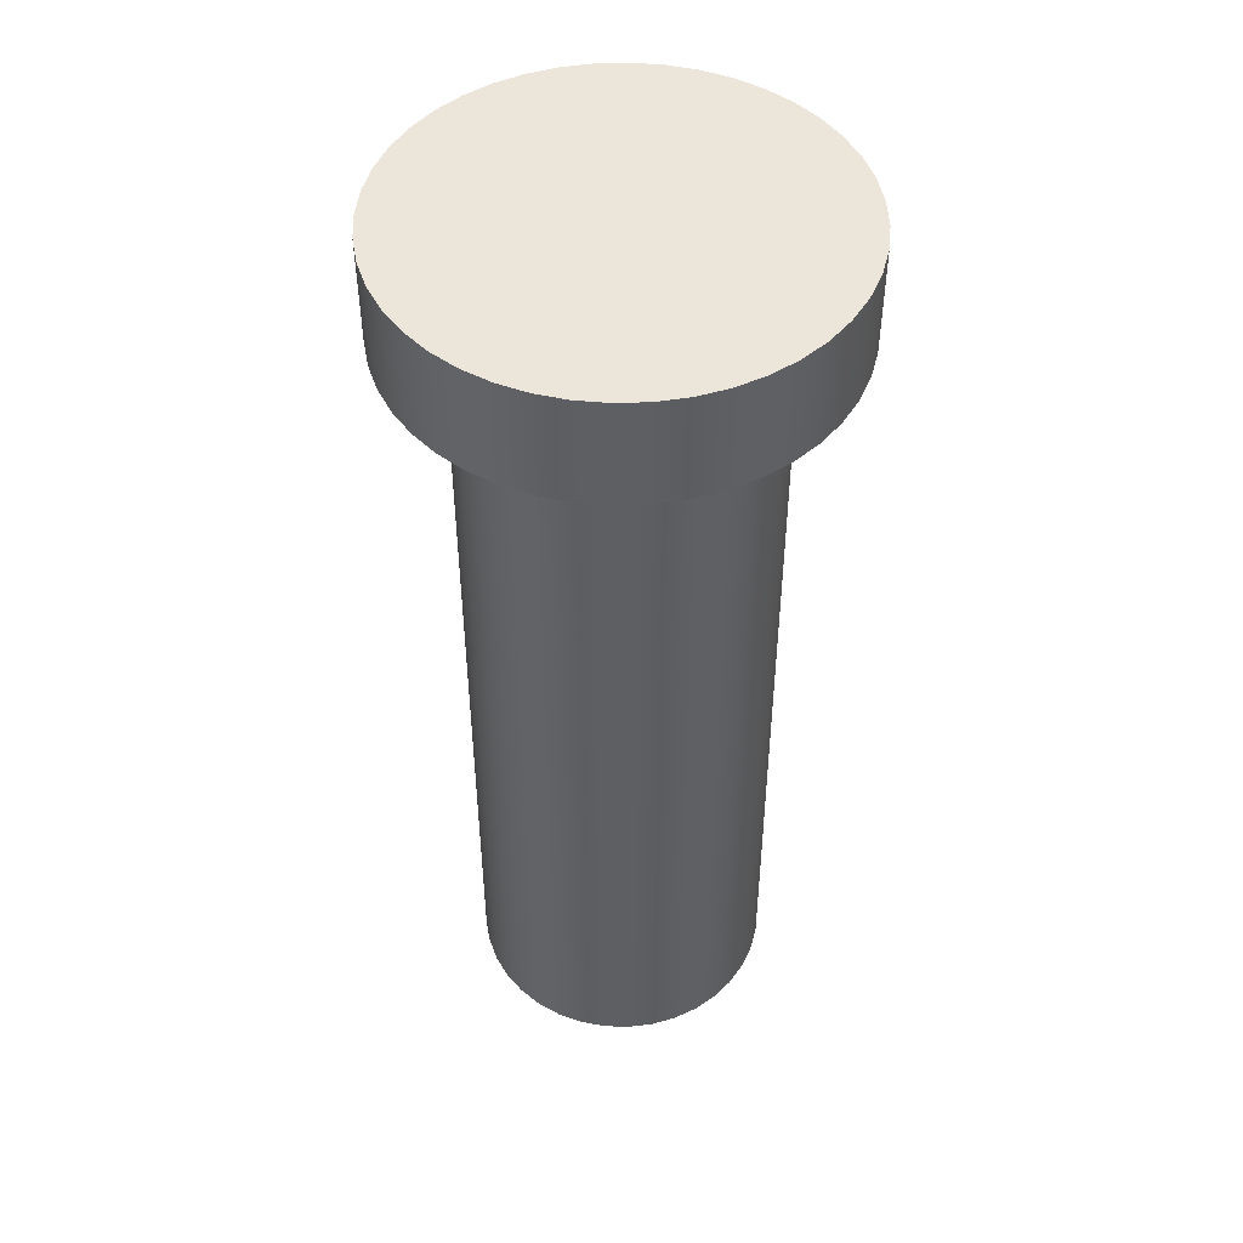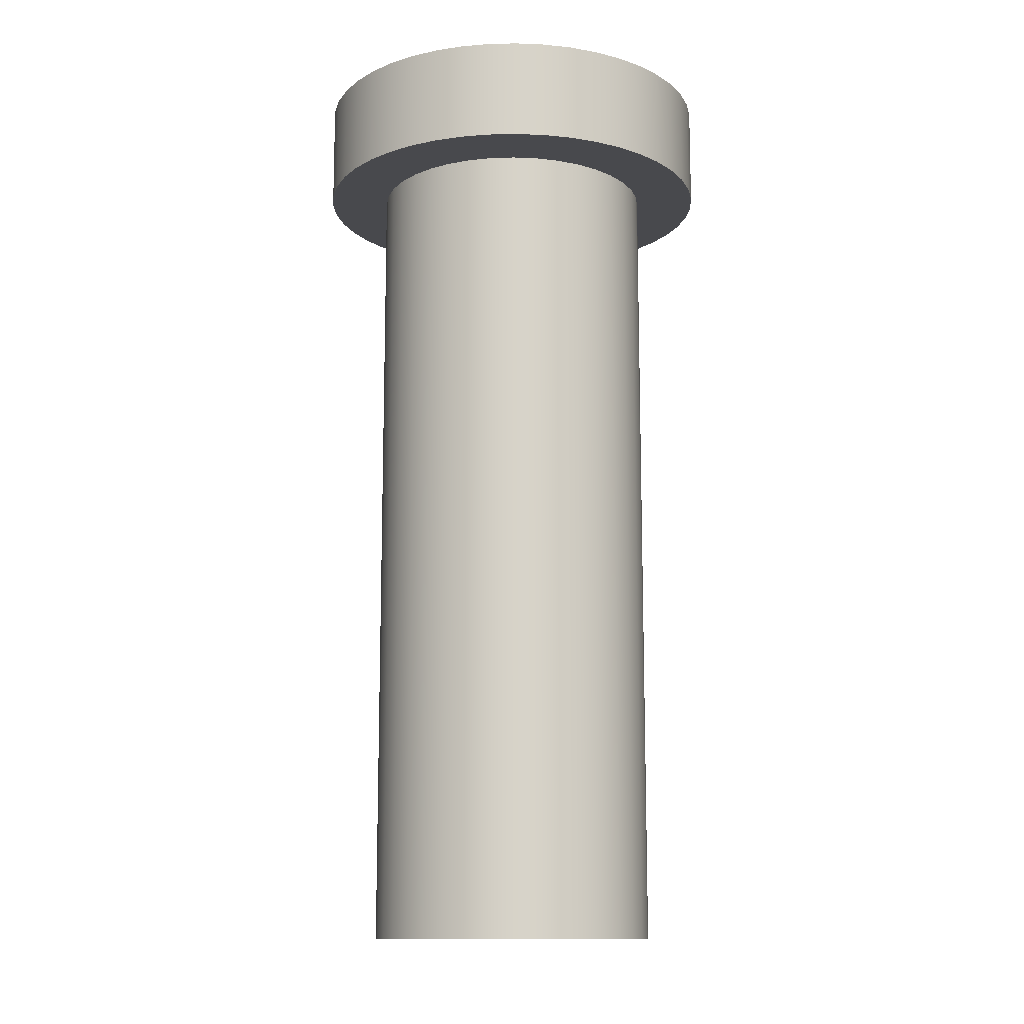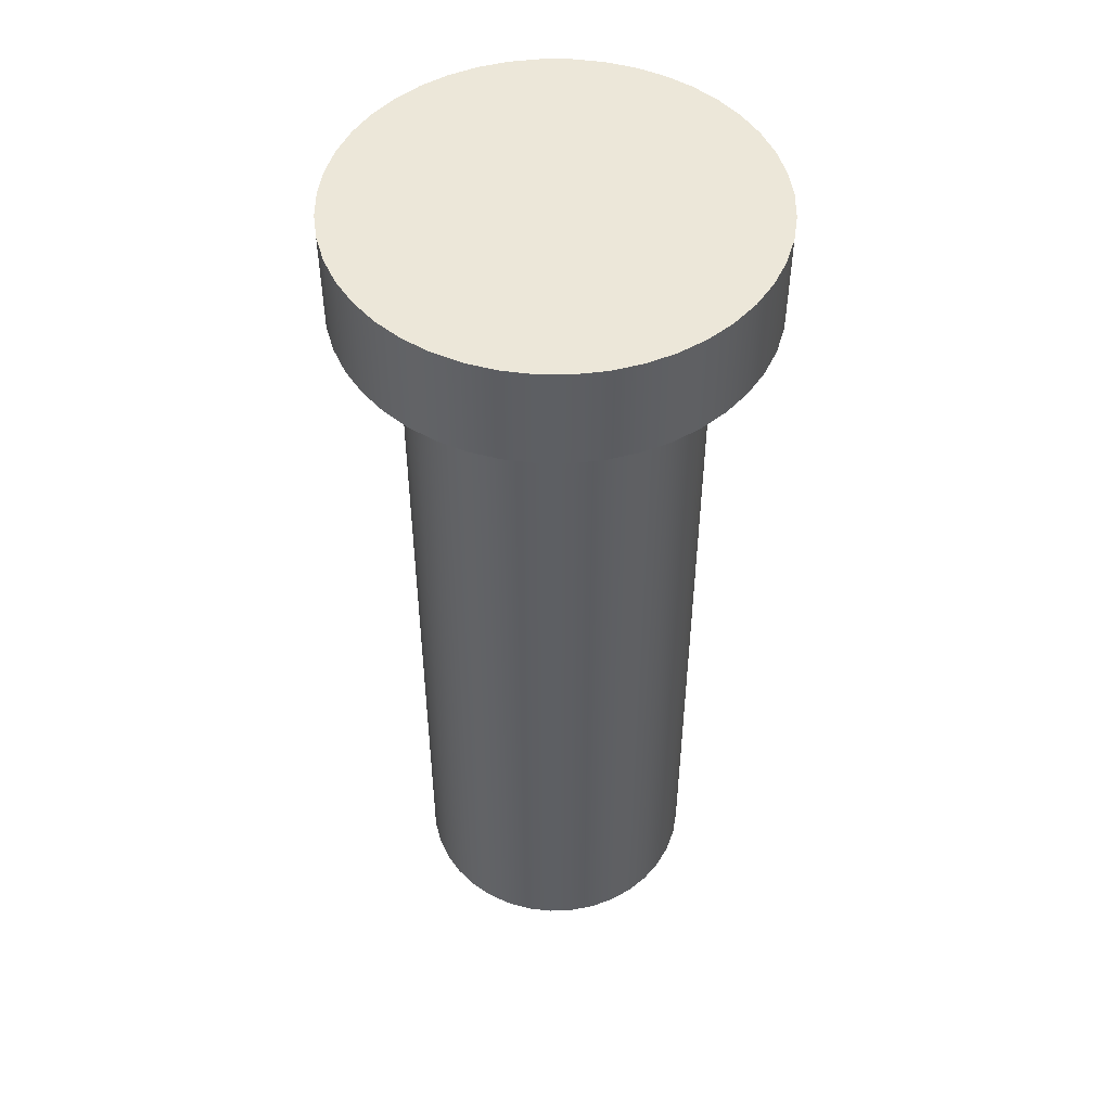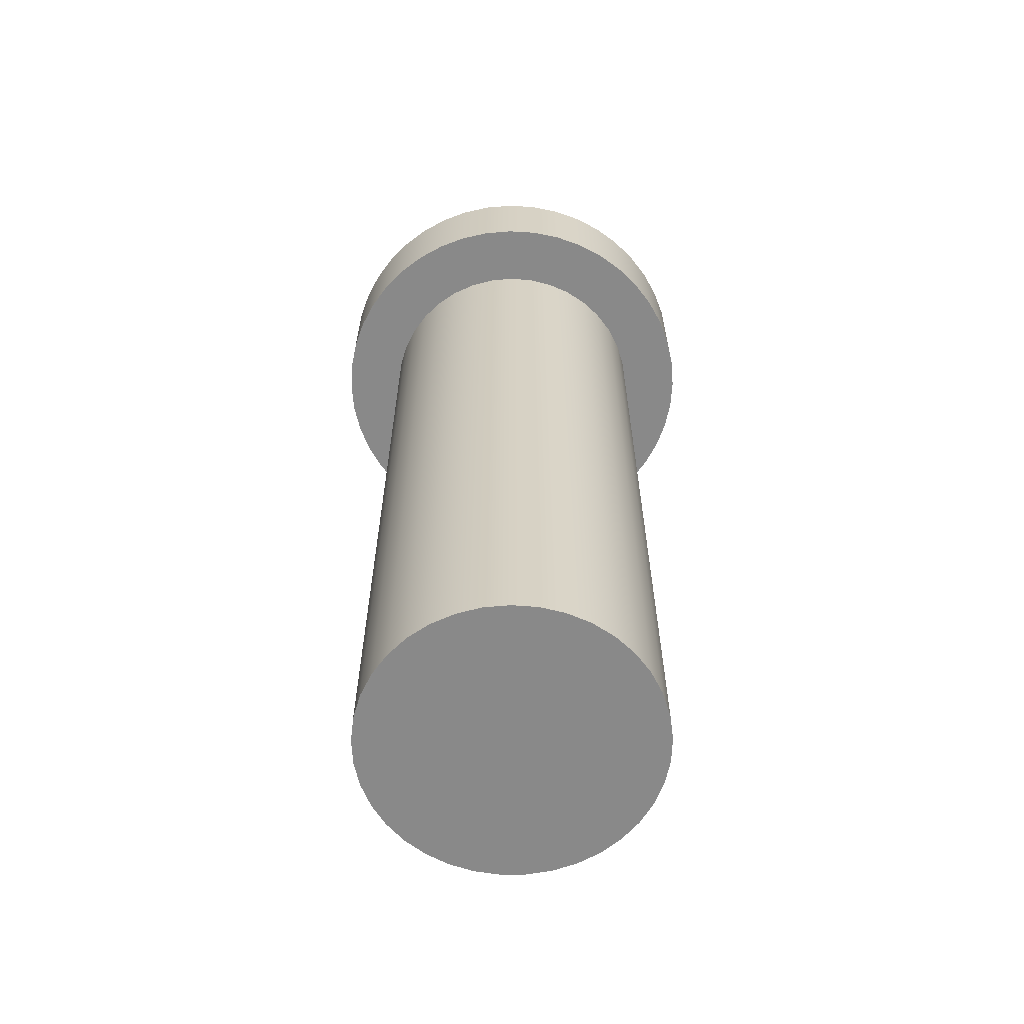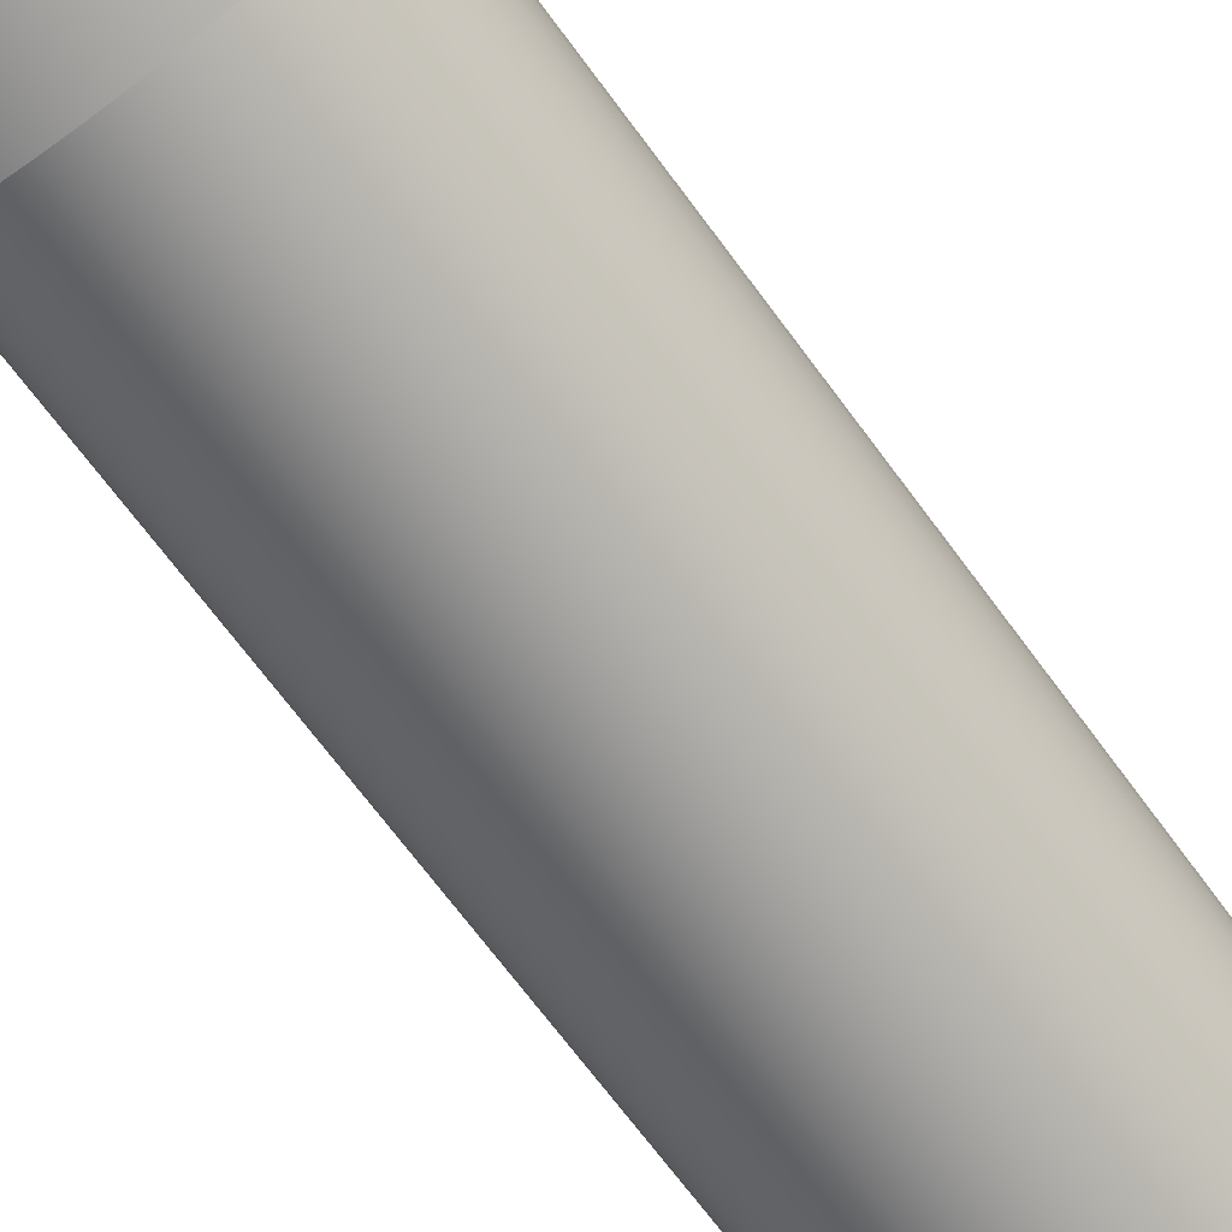
<metadata>
{"format":"obj","ext":"obj","renderer":"f3d","projection":"perspective","resolution":1024,"background":"white","views":[{"elev":48.3,"azim":-63.5,"up":"+Y"},{"elev":-12.5,"azim":-42.1,"up":"+Y"},{"elev":49.7,"azim":-126.5,"up":"+Y"},{"elev":-63.2,"azim":66.1,"up":"+Y"},{"elev":-69.2,"azim":-143.6,"up":"+Z"}]}
</metadata>
<code>
v 0.2 0.8 -2.449e-17
v 0.198 0.8 0.02846
v 0.1919 0.8 0.05635
v 0.1819 0.8 0.08308
v 0.1683 0.8 0.1081
v 0.1511 0.8 0.131
v 0.131 0.8 0.1511
v 0.1081 0.8 0.1683
v 0.08308 0.8 0.1819
v 0.05635 0.8 0.1919
v 0.02846 0.8 0.198
v -1.225e-17 0.8 0.2
v -0.02846 0.8 0.198
v -0.05635 0.8 0.1919
v -0.08308 0.8 0.1819
v -0.1081 0.8 0.1683
v -0.131 0.8 0.1511
v -0.1511 0.8 0.131
v -0.1683 0.8 0.1081
v -0.1819 0.8 0.08308
v -0.1919 0.8 0.05635
v -0.198 0.8 0.02846
v -0.2 0.8 0
v -0.198 0.8 -0.02846
v -0.1919 0.8 -0.05635
v -0.1819 0.8 -0.08308
v -0.1683 0.8 -0.1081
v -0.1511 0.8 -0.131
v -0.131 0.8 -0.1511
v -0.1081 0.8 -0.1683
v -0.08308 0.8 -0.1819
v -0.05635 0.8 -0.1919
v -0.02846 0.8 -0.198
v -1.225e-17 0.8 -0.2
v 0.02846 0.8 -0.198
v 0.05635 0.8 -0.1919
v 0.08308 0.8 -0.1819
v 0.1081 0.8 -0.1683
v 0.131 0.8 -0.1511
v 0.1511 0.8 -0.131
v 0.1683 0.8 -0.1081
v 0.1819 0.8 -0.08308
v 0.1919 0.8 -0.05635
v 0.198 0.8 -0.02846
v -0.14 0.8 1.715e-17
v -0.138 0.8 0.02366
v -0.132 0.8 0.04664
v -0.1222 0.8 0.06828
v -0.1089 0.8 0.08795
v -0.09249 0.8 0.1051
v -0.0734 0.8 0.1192
v -0.0522 0.8 0.1299
v -0.0295 0.8 0.1369
v -0.005942 0.8 0.1399
v 0.01778 0.8 0.1389
v 0.041 0.8 0.1339
v 0.06303 0.8 0.125
v 0.08325 0.8 0.1126
v 0.1011 0.8 0.09687
v 0.116 0.8 0.0784
v 0.1276 0.8 0.05767
v 0.1355 0.8 0.03528
v 0.1395 0.8 0.01187
v 0.1395 0.8 -0.01187
v 0.1355 0.8 -0.03528
v 0.1276 0.8 -0.05767
v 0.116 0.8 -0.0784
v 0.1011 0.8 -0.09687
v 0.08325 0.8 -0.1126
v 0.06303 0.8 -0.125
v 0.041 0.8 -0.1339
v 0.01778 0.8 -0.1389
v -0.005942 0.8 -0.1399
v -0.0295 0.8 -0.1369
v -0.0522 0.8 -0.1299
v -0.0734 0.8 -0.1192
v -0.09249 0.8 -0.1051
v -0.1089 0.8 -0.08795
v -0.1222 0.8 -0.06828
v -0.132 0.8 -0.04664
v -0.138 0.8 -0.02366
v 0.2 0.9 -2.449e-17
v 0.198 0.9 0.02846
v 0.1919 0.9 0.05635
v 0.1819 0.9 0.08308
v 0.1683 0.9 0.1081
v 0.1511 0.9 0.131
v 0.131 0.9 0.1511
v 0.1081 0.9 0.1683
v 0.08308 0.9 0.1819
v 0.05635 0.9 0.1919
v 0.02846 0.9 0.198
v -1.225e-17 0.9 0.2
v -0.02846 0.9 0.198
v -0.05635 0.9 0.1919
v -0.08308 0.9 0.1819
v -0.1081 0.9 0.1683
v -0.131 0.9 0.1511
v -0.1511 0.9 0.131
v -0.1683 0.9 0.1081
v -0.1819 0.9 0.08308
v -0.1919 0.9 0.05635
v -0.198 0.9 0.02846
v -0.2 0.9 0
v -0.198 0.9 -0.02846
v -0.1919 0.9 -0.05635
v -0.1819 0.9 -0.08308
v -0.1683 0.9 -0.1081
v -0.1511 0.9 -0.131
v -0.131 0.9 -0.1511
v -0.1081 0.9 -0.1683
v -0.08308 0.9 -0.1819
v -0.05635 0.9 -0.1919
v -0.02846 0.9 -0.198
v -1.225e-17 0.9 -0.2
v 0.02846 0.9 -0.198
v 0.05635 0.9 -0.1919
v 0.08308 0.9 -0.1819
v 0.1081 0.9 -0.1683
v 0.131 0.9 -0.1511
v 0.1511 0.9 -0.131
v 0.1683 0.9 -0.1081
v 0.1819 0.9 -0.08308
v 0.1919 0.9 -0.05635
v 0.198 0.9 -0.02846
v 0.2 0.8 -2.449e-17
v 0.198 0.8 -0.02846
v 0.1919 0.8 -0.05635
v 0.1819 0.8 -0.08308
v 0.1683 0.8 -0.1081
v 0.1511 0.8 -0.131
v 0.131 0.8 -0.1511
v 0.1081 0.8 -0.1683
v 0.08308 0.8 -0.1819
v 0.05635 0.8 -0.1919
v 0.02846 0.8 -0.198
v -1.225e-17 0.8 -0.2
v -0.02846 0.8 -0.198
v -0.05635 0.8 -0.1919
v -0.08308 0.8 -0.1819
v -0.1081 0.8 -0.1683
v -0.131 0.8 -0.1511
v -0.1511 0.8 -0.131
v -0.1683 0.8 -0.1081
v -0.1819 0.8 -0.08308
v -0.1919 0.8 -0.05635
v -0.198 0.8 -0.02846
v -0.2 0.8 0
v -0.198 0.8 0.02846
v -0.1919 0.8 0.05635
v -0.1819 0.8 0.08308
v -0.1683 0.8 0.1081
v -0.1511 0.8 0.131
v -0.131 0.8 0.1511
v -0.1081 0.8 0.1683
v -0.08308 0.8 0.1819
v -0.05635 0.8 0.1919
v -0.02846 0.8 0.198
v -1.225e-17 0.8 0.2
v 0.02846 0.8 0.198
v 0.05635 0.8 0.1919
v 0.08308 0.8 0.1819
v 0.1081 0.8 0.1683
v 0.131 0.8 0.1511
v 0.1511 0.8 0.131
v 0.1683 0.8 0.1081
v 0.1819 0.8 0.08308
v 0.1919 0.8 0.05635
v 0.198 0.8 0.02846
v 0.2 0.8 -2.449e-17
v 0.2 0.9 -2.449e-17
v 0.2 0.9 -2.449e-17
v 0.198 0.9 -0.02846
v 0.1919 0.9 -0.05635
v 0.1819 0.9 -0.08308
v 0.1683 0.9 -0.1081
v 0.1511 0.9 -0.131
v 0.131 0.9 -0.1511
v 0.1081 0.9 -0.1683
v 0.08308 0.9 -0.1819
v 0.05635 0.9 -0.1919
v 0.02846 0.9 -0.198
v -1.225e-17 0.9 -0.2
v -0.02846 0.9 -0.198
v -0.05635 0.9 -0.1919
v -0.08308 0.9 -0.1819
v -0.1081 0.9 -0.1683
v -0.131 0.9 -0.1511
v -0.1511 0.9 -0.131
v -0.1683 0.9 -0.1081
v -0.1819 0.9 -0.08308
v -0.1919 0.9 -0.05635
v -0.198 0.9 -0.02846
v -0.2 0.9 0
v -0.198 0.9 0.02846
v -0.1919 0.9 0.05635
v -0.1819 0.9 0.08308
v -0.1683 0.9 0.1081
v -0.1511 0.9 0.131
v -0.131 0.9 0.1511
v -0.1081 0.9 0.1683
v -0.08308 0.9 0.1819
v -0.05635 0.9 0.1919
v -0.02846 0.9 0.198
v -1.225e-17 0.9 0.2
v 0.02846 0.9 0.198
v 0.05635 0.9 0.1919
v 0.08308 0.9 0.1819
v 0.1081 0.9 0.1683
v 0.131 0.9 0.1511
v 0.1511 0.9 0.131
v 0.1683 0.9 0.1081
v 0.1819 0.9 0.08308
v 0.1919 0.9 0.05635
v 0.198 0.9 0.02846
v -0.14 0.8 1.715e-17
v -0.138 0.8 -0.02366
v -0.132 0.8 -0.04664
v -0.1222 0.8 -0.06828
v -0.1089 0.8 -0.08795
v -0.09249 0.8 -0.1051
v -0.0734 0.8 -0.1192
v -0.0522 0.8 -0.1299
v -0.0295 0.8 -0.1369
v -0.005942 0.8 -0.1399
v 0.01778 0.8 -0.1389
v 0.041 0.8 -0.1339
v 0.06303 0.8 -0.125
v 0.08325 0.8 -0.1126
v 0.1011 0.8 -0.09687
v 0.116 0.8 -0.0784
v 0.1276 0.8 -0.05767
v 0.1355 0.8 -0.03528
v 0.1395 0.8 -0.01187
v 0.1395 0.8 0.01187
v 0.1355 0.8 0.03528
v 0.1276 0.8 0.05767
v 0.116 0.8 0.0784
v 0.1011 0.8 0.09687
v 0.08325 0.8 0.1126
v 0.06303 0.8 0.125
v 0.041 0.8 0.1339
v 0.01778 0.8 0.1389
v -0.005942 0.8 0.1399
v -0.0295 0.8 0.1369
v -0.0522 0.8 0.1299
v -0.0734 0.8 0.1192
v -0.09249 0.8 0.1051
v -0.1089 0.8 0.08795
v -0.1222 0.8 0.06828
v -0.132 0.8 0.04664
v -0.138 0.8 0.02366
v -0.14 0 1.715e-17
v -0.138 0 0.02366
v -0.132 0 0.04664
v -0.1222 0 0.06828
v -0.1089 0 0.08795
v -0.09249 0 0.1051
v -0.0734 0 0.1192
v -0.0522 0 0.1299
v -0.0295 0 0.1369
v -0.005942 0 0.1399
v 0.01778 0 0.1389
v 0.041 0 0.1339
v 0.06303 0 0.125
v 0.08325 0 0.1126
v 0.1011 0 0.09687
v 0.116 0 0.0784
v 0.1276 0 0.05767
v 0.1355 0 0.03528
v 0.1395 0 0.01187
v 0.1395 0 -0.01187
v 0.1355 0 -0.03528
v 0.1276 0 -0.05767
v 0.116 0 -0.0784
v 0.1011 0 -0.09687
v 0.08325 0 -0.1126
v 0.06303 0 -0.125
v 0.041 0 -0.1339
v 0.01778 0 -0.1389
v -0.005942 0 -0.1399
v -0.0295 0 -0.1369
v -0.0522 0 -0.1299
v -0.0734 0 -0.1192
v -0.09249 0 -0.1051
v -0.1089 0 -0.08795
v -0.1222 0 -0.06828
v -0.132 0 -0.04664
v -0.138 0 -0.02366
v -0.14 0 1.715e-17
v -0.14 0.8 1.715e-17
v -0.14 0 1.715e-17
v -0.138 0 -0.02366
v -0.132 0 -0.04664
v -0.1222 0 -0.06828
v -0.1089 0 -0.08795
v -0.09249 0 -0.1051
v -0.0734 0 -0.1192
v -0.0522 0 -0.1299
v -0.0295 0 -0.1369
v -0.005942 0 -0.1399
v 0.01778 0 -0.1389
v 0.041 0 -0.1339
v 0.06303 0 -0.125
v 0.08325 0 -0.1126
v 0.1011 0 -0.09687
v 0.116 0 -0.0784
v 0.1276 0 -0.05767
v 0.1355 0 -0.03528
v 0.1395 0 -0.01187
v 0.1395 0 0.01187
v 0.1355 0 0.03528
v 0.1276 0 0.05767
v 0.116 0 0.0784
v 0.1011 0 0.09687
v 0.08325 0 0.1126
v 0.06303 0 0.125
v 0.041 0 0.1339
v 0.01778 0 0.1389
v -0.005942 0 0.1399
v -0.0295 0 0.1369
v -0.0522 0 0.1299
v -0.0734 0 0.1192
v -0.09249 0 0.1051
v -0.1089 0 0.08795
v -0.1222 0 0.06828
v -0.132 0 0.04664
v -0.138 0 0.02366
g 0eb55cca-e2ad-11ea-b787-54bf646e7e1f
f 2 63 1
f 1 63 64
f 1 64 44
f 44 64 65
f 44 65 43
f 43 65 66
f 43 66 42
f 42 66 41
f 41 66 67
f 41 67 40
f 40 67 68
f 40 68 39
f 39 68 69
f 39 69 38
f 38 69 70
f 38 70 37
f 37 70 71
f 37 71 36
f 36 71 35
f 35 71 72
f 35 72 34
f 34 72 73
f 34 73 33
f 33 73 74
f 33 74 32
f 32 74 75
f 32 75 31
f 31 75 76
f 31 76 30
f 30 76 77
f 30 77 29
f 29 77 28
f 28 77 78
f 28 78 27
f 27 78 79
f 27 79 26
f 26 79 80
f 26 80 25
f 25 80 81
f 25 81 24
f 24 81 45
f 24 45 23
f 23 45 22
f 22 45 46
f 22 46 21
f 21 46 47
f 21 47 20
f 20 47 48
f 20 48 19
f 19 48 49
f 19 49 18
f 18 49 50
f 18 50 17
f 17 50 16
f 16 50 51
f 16 51 15
f 15 51 52
f 15 52 14
f 14 52 53
f 14 53 13
f 13 53 54
f 13 54 12
f 12 54 55
f 12 55 11
f 11 55 56
f 11 56 10
f 10 56 9
f 9 56 57
f 9 57 8
f 8 57 58
f 8 58 7
f 7 58 59
f 7 59 6
f 6 59 60
f 6 60 5
f 5 60 61
f 5 61 4
f 4 61 3
f 3 61 62
f 3 62 2
f 2 62 63
g 0ebcd75a-e2ad-11ea-9a1e-54bf646e7e1f
f 83 169 82
f 82 169 170
f 171 126 125
f 125 126 127
f 125 127 124
f 124 127 128
f 124 128 123
f 123 128 129
f 123 129 122
f 122 129 130
f 122 130 121
f 121 130 131
f 121 131 120
f 120 131 132
f 120 132 119
f 119 132 133
f 119 133 118
f 118 133 134
f 118 134 117
f 117 134 135
f 117 135 116
f 116 135 136
f 116 136 115
f 115 136 137
f 115 137 114
f 114 137 138
f 114 138 113
f 113 138 139
f 113 139 112
f 112 139 140
f 112 140 111
f 111 140 141
f 111 141 110
f 110 141 142
f 110 142 109
f 109 142 143
f 109 143 108
f 108 143 144
f 108 144 107
f 107 144 145
f 107 145 106
f 106 145 146
f 106 146 105
f 105 146 147
f 105 147 104
f 104 147 148
f 104 148 103
f 103 148 149
f 103 149 102
f 102 149 150
f 102 150 101
f 101 150 151
f 101 151 100
f 100 151 152
f 100 152 99
f 99 152 153
f 99 153 98
f 98 153 154
f 98 154 97
f 97 154 155
f 97 155 96
f 96 155 156
f 96 156 95
f 95 156 157
f 95 157 94
f 94 157 158
f 94 158 93
f 93 158 159
f 93 159 92
f 92 159 160
f 92 160 91
f 91 160 161
f 91 161 90
f 90 161 162
f 90 162 89
f 89 162 163
f 89 163 88
f 88 163 164
f 88 164 87
f 87 164 165
f 87 165 86
f 86 165 166
f 86 166 85
f 85 166 167
f 85 167 84
f 84 167 168
f 84 168 83
f 83 168 169
g 0ec3dcb6-e2ad-11ea-8671-54bf646e7e1f
f 173 193 172
f 172 193 194
f 172 194 215
f 215 194 195
f 215 195 214
f 214 195 196
f 214 196 213
f 213 196 197
f 213 197 212
f 212 197 198
f 212 198 211
f 211 198 199
f 211 199 210
f 210 199 200
f 210 200 209
f 209 200 201
f 209 201 208
f 208 201 202
f 208 202 207
f 207 202 203
f 207 203 206
f 206 203 204
f 206 204 205
f 193 173 192
f 192 173 174
f 192 174 191
f 191 174 175
f 191 175 190
f 190 175 176
f 190 176 189
f 189 176 177
f 189 177 188
f 188 177 178
f 188 178 187
f 187 178 179
f 187 179 186
f 186 179 180
f 186 180 185
f 185 180 181
f 185 181 184
f 184 181 182
f 184 182 183
g 0df4235e-e2ad-11ea-ac52-54bf646e7e1f
f 217 289 216
f 216 289 290
f 291 253 252
f 252 253 254
f 252 254 251
f 251 254 255
f 251 255 250
f 250 255 256
f 250 256 249
f 249 256 257
f 249 257 248
f 248 257 258
f 248 258 247
f 247 258 259
f 247 259 246
f 246 259 260
f 246 260 245
f 245 260 261
f 245 261 244
f 244 261 262
f 244 262 243
f 243 262 263
f 243 263 242
f 242 263 264
f 242 264 241
f 241 264 265
f 241 265 240
f 240 265 266
f 240 266 239
f 239 266 267
f 239 267 238
f 238 267 268
f 238 268 237
f 237 268 269
f 237 269 236
f 236 269 270
f 236 270 235
f 235 270 271
f 235 271 234
f 234 271 272
f 234 272 233
f 233 272 273
f 233 273 232
f 232 273 274
f 232 274 231
f 231 274 275
f 231 275 230
f 230 275 276
f 230 276 229
f 229 276 277
f 229 277 228
f 228 277 278
f 228 278 227
f 227 278 279
f 227 279 226
f 226 279 280
f 226 280 225
f 225 280 281
f 225 281 224
f 224 281 282
f 224 282 223
f 223 282 283
f 223 283 222
f 222 283 284
f 222 284 221
f 221 284 285
f 221 285 220
f 220 285 286
f 220 286 219
f 219 286 287
f 219 287 218
f 218 287 288
f 218 288 217
f 217 288 289
g 0e016a9e-e2ad-11ea-b4de-54bf646e7e1f
f 293 310 292
f 292 310 311
f 292 311 328
f 328 311 312
f 328 312 327
f 327 312 313
f 327 313 326
f 326 313 314
f 326 314 325
f 325 314 315
f 325 315 324
f 324 315 316
f 324 316 323
f 323 316 317
f 323 317 322
f 322 317 318
f 322 318 321
f 321 318 319
f 321 319 320
f 310 293 309
f 309 293 294
f 309 294 308
f 308 294 295
f 308 295 307
f 307 295 296
f 307 296 306
f 306 296 297
f 306 297 305
f 305 297 298
f 305 298 304
f 304 298 299
f 304 299 303
f 303 299 300
f 303 300 302
f 302 300 301

</code>
